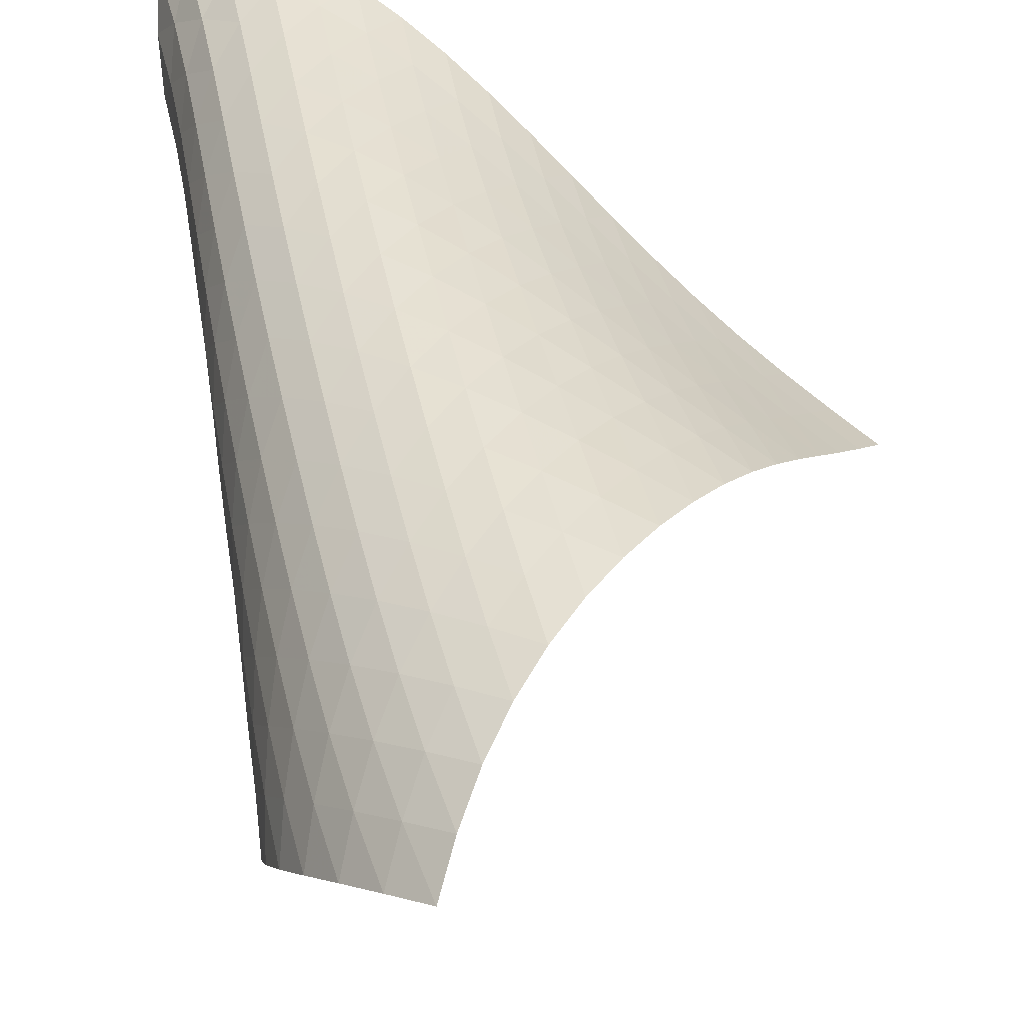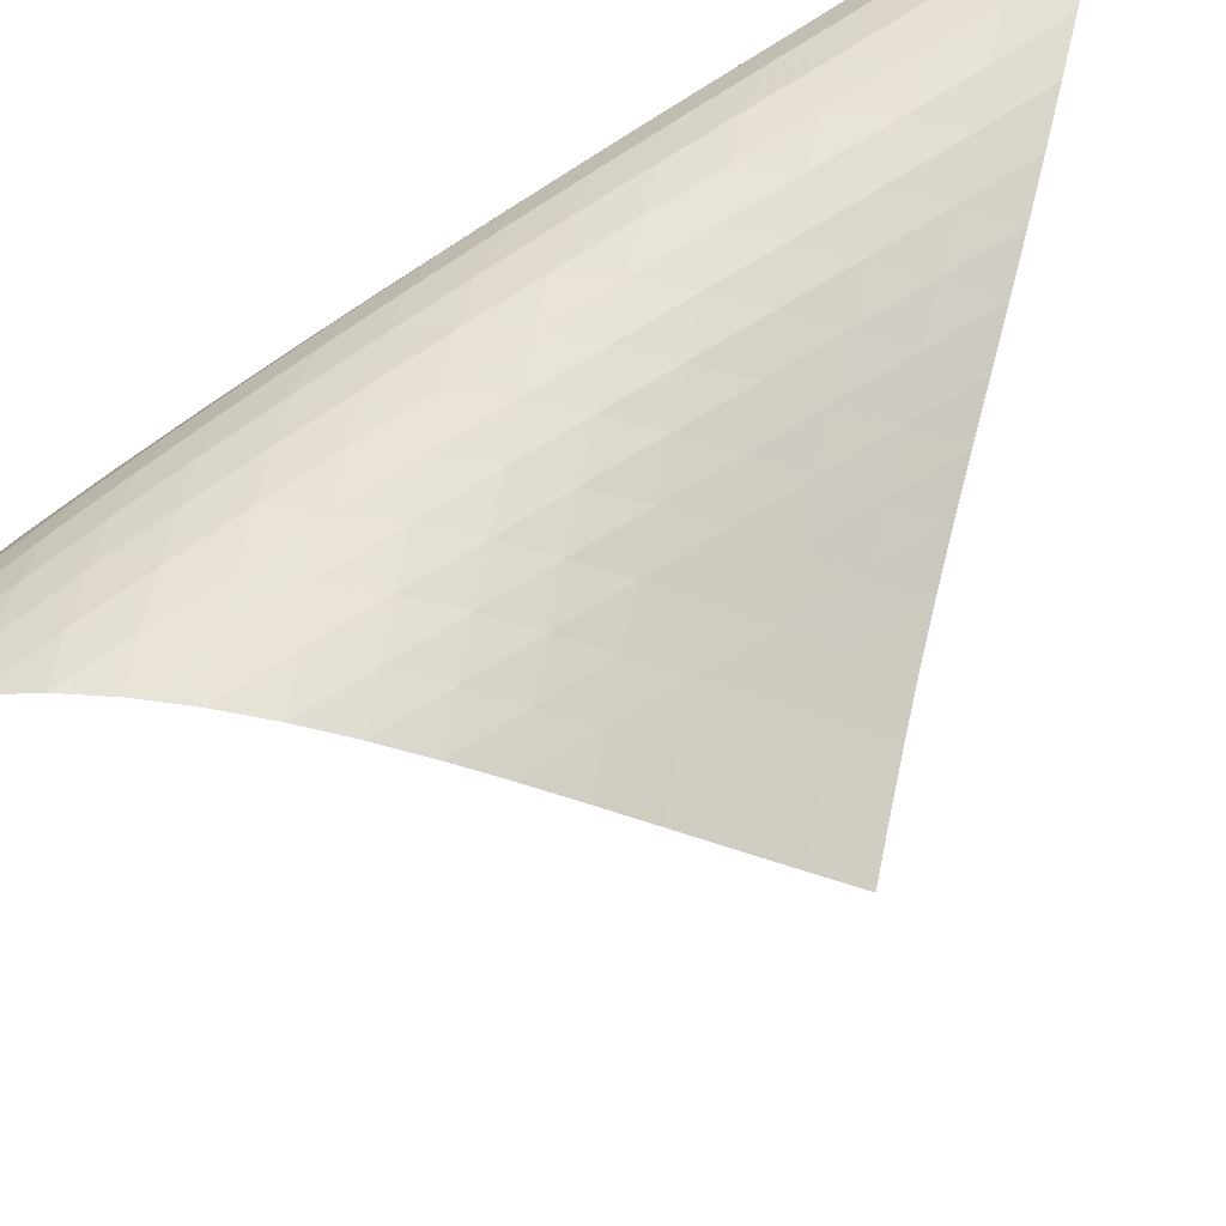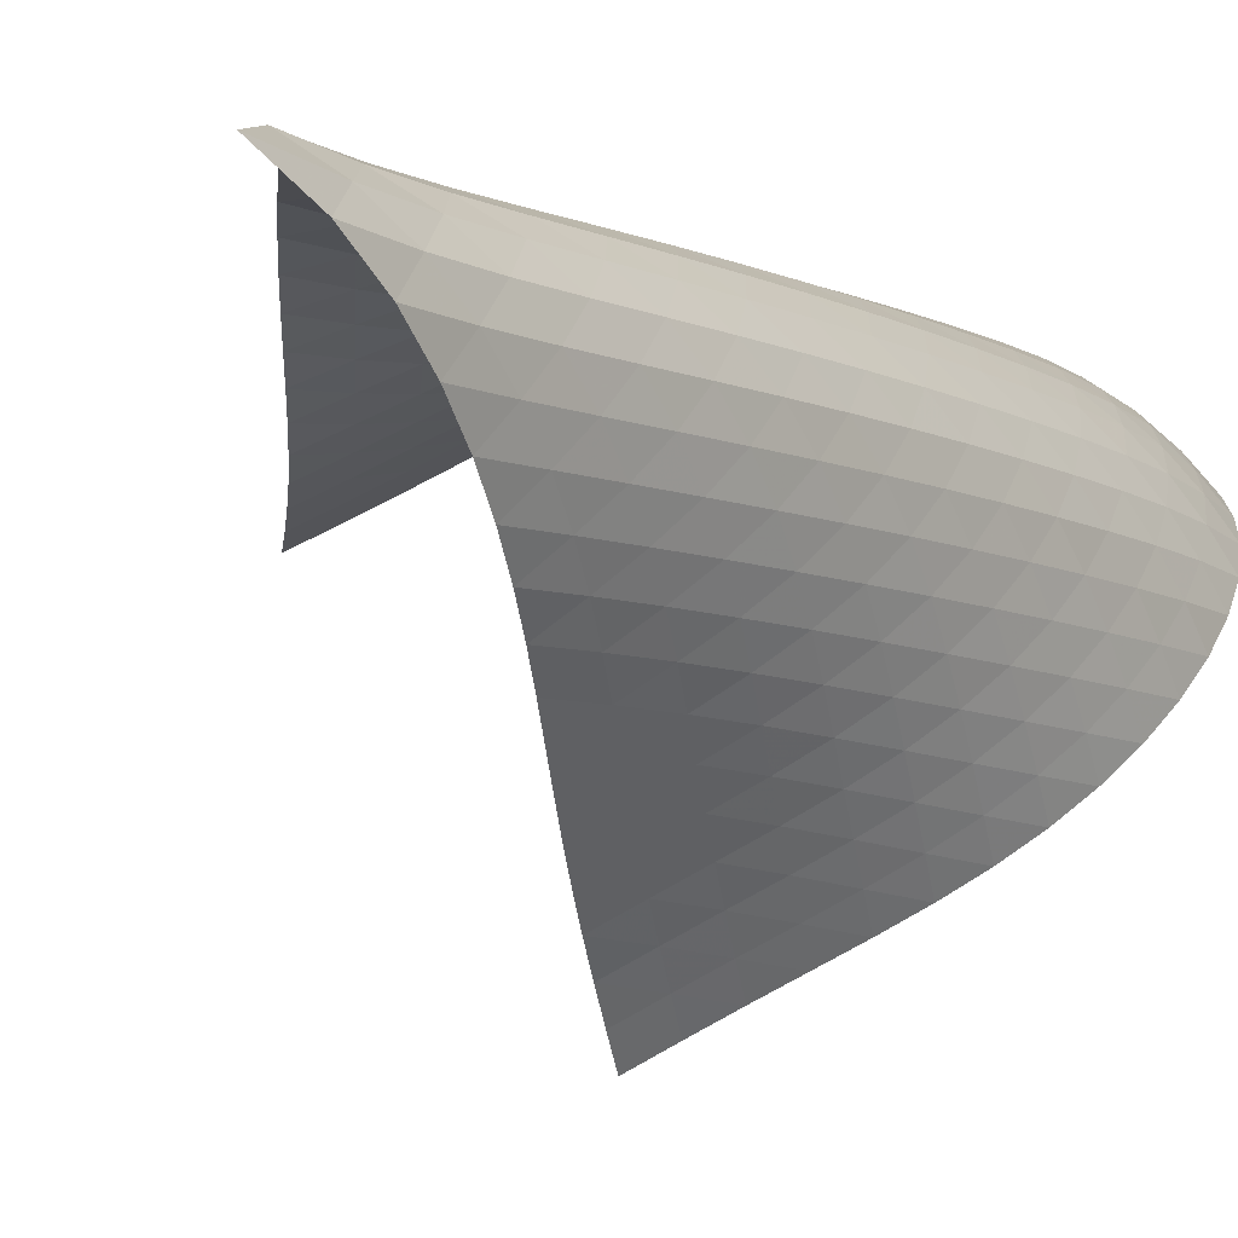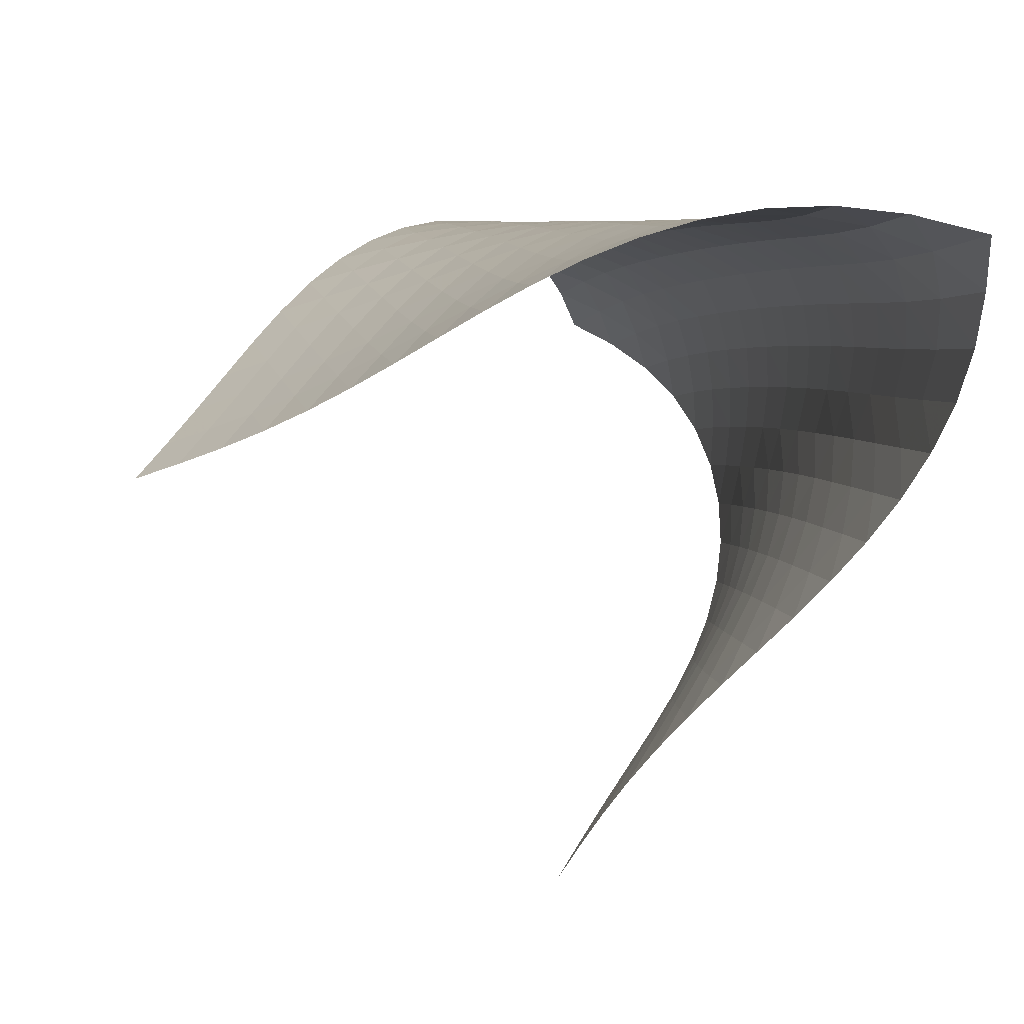
<metadata>
{"format":"obj","ext":"obj","renderer":"f3d","projection":"perspective","resolution":1024,"background":"white","views":[{"elev":32.8,"azim":-1.9,"up":"+Z"},{"elev":51.7,"azim":63.7,"up":"+Z"},{"elev":3.7,"azim":-135.7,"up":"+Z"},{"elev":11.3,"azim":179.2,"up":"+Z"}]}
</metadata>
<code>
v -6.485 -0.04664 6.485
v 3.24 -8.994 2.258
v -2.258 -8.994 -3.24
v -2.808 -19.14 2.808
v -2.536 -8.519 -2.642
v -2.827 -8.039 -2.049
v -3.139 -7.553 -1.468
v -3.476 -7.062 -0.9008
v -3.837 -6.566 -0.3479
v -4.217 -6.066 0.1951
v -4.607 -5.563 0.7349
v -4.997 -5.057 1.28
v -5.377 -4.547 1.838
v -5.733 -4.029 2.418
v -6.051 -3.501 3.027
v -6.314 -2.955 3.668
v -6.504 -2.379 4.342
v -6.6 -1.751 5.045
v -6.589 -1.017 5.765
v -5.765 -1.017 6.589
v -5.045 -1.751 6.6
v -4.342 -2.379 6.504
v -3.668 -2.955 6.314
v -3.027 -3.501 6.051
v -2.418 -4.029 5.733
v -1.838 -4.547 5.377
v -1.28 -5.057 4.997
v -0.7349 -5.563 4.607
v -0.1951 -6.066 4.217
v 0.3479 -6.566 3.837
v 0.9008 -7.062 3.476
v 1.468 -7.553 3.139
v 2.049 -8.039 2.827
v 2.642 -8.519 2.536
v 2.885 -9.641 2.6
v 2.535 -10.29 2.95
v 2.19 -10.93 3.308
v 1.845 -11.58 3.665
v 1.49 -12.22 4.006
v 1.116 -12.88 4.313
v 0.7155 -13.54 4.566
v 0.2898 -14.21 4.751
v -0.1569 -14.88 4.857
v -0.6159 -15.54 4.873
v -1.075 -16.2 4.789
v -1.518 -16.84 4.597
v -1.927 -17.47 4.294
v -2.282 -18.06 3.884
v -2.575 -18.62 3.381
v -3.381 -18.62 2.575
v -3.884 -18.06 2.282
v -4.294 -17.47 1.927
v -4.597 -16.84 1.518
v -4.789 -16.2 1.075
v -4.873 -15.54 0.6159
v -4.857 -14.88 0.1569
v -4.751 -14.21 -0.2898
v -4.566 -13.54 -0.7155
v -4.313 -12.88 -1.116
v -4.006 -12.22 -1.49
v -3.665 -11.58 -1.845
v -3.308 -10.93 -2.19
v -2.95 -10.29 -2.535
v -2.6 -9.641 -2.885
v -6.109 -1.7 6.109
v -6.3 -2.382 5.502
v -6.356 -3.009 4.842
v -6.29 -3.592 4.173
v -6.124 -4.145 3.516
v -5.881 -4.678 2.884
v -5.583 -5.198 2.279
v -5.247 -5.709 1.696
v -4.889 -6.214 1.131
v -4.522 -6.716 0.5756
v -4.159 -7.215 0.02134
v -3.808 -7.709 -0.5388
v -3.477 -8.2 -1.11
v -3.168 -8.685 -1.693
v -2.878 -9.165 -2.287
v -5.502 -2.382 6.3
v -5.858 -3.031 5.858
v -6.083 -3.653 5.294
v -6.166 -4.241 4.661
v -6.121 -4.798 4.007
v -5.973 -5.334 3.359
v -5.748 -5.855 2.73
v -5.468 -6.366 2.123
v -5.151 -6.87 1.535
v -4.816 -7.369 0.9611
v -4.474 -7.866 0.3927
v -4.139 -8.358 -0.1772
v -3.818 -8.847 -0.7542
v -3.514 -9.331 -1.341
v -3.228 -9.811 -1.936
v -4.842 -3.009 6.356
v -5.294 -3.653 6.083
v -5.661 -4.284 5.661
v -5.902 -4.885 5.113
v -6.003 -5.453 4.492
v -5.976 -5.995 3.844
v -5.847 -6.518 3.197
v -5.641 -7.028 2.566
v -5.38 -7.531 1.954
v -5.086 -8.027 1.357
v -4.776 -8.52 0.7711
v -4.462 -9.01 0.188
v -4.156 -9.496 -0.3981
v -3.863 -9.978 -0.9906
v -3.582 -10.46 -1.589
v -4.173 -3.592 6.29
v -4.661 -4.241 6.166
v -5.113 -4.885 5.902
v -5.483 -5.505 5.483
v -5.732 -6.092 4.941
v -5.848 -6.649 4.326
v -5.84 -7.181 3.68
v -5.731 -7.695 3.033
v -5.547 -8.197 2.396
v -5.311 -8.691 1.775
v -5.043 -9.18 1.167
v -4.761 -9.666 0.5665
v -4.477 -10.15 -0.03251
v -4.2 -10.63 -0.6343
v -3.932 -11.1 -1.24
v -3.516 -4.145 6.124
v -4.007 -4.798 6.121
v -4.492 -5.453 6.003
v -4.941 -6.092 5.732
v -5.31 -6.705 5.31
v -5.564 -7.284 4.77
v -5.692 -7.833 4.159
v -5.702 -8.357 3.514
v -5.616 -8.864 2.864
v -5.457 -9.359 2.221
v -5.248 -9.846 1.59
v -5.011 -10.33 0.9692
v -4.76 -10.81 0.3534
v -4.509 -11.28 -0.2614
v -4.259 -11.75 -0.8768
v -2.884 -4.678 5.881
v -3.359 -5.334 5.973
v -3.844 -5.995 5.976
v -4.326 -6.649 5.848
v -4.77 -7.284 5.564
v -5.136 -7.89 5.136
v -5.392 -8.464 4.596
v -5.531 -9.007 3.987
v -5.559 -9.526 3.344
v -5.497 -10.03 2.692
v -5.365 -10.52 2.042
v -5.187 -11 1.401
v -4.982 -11.47 0.7673
v -4.766 -11.94 0.137
v -4.544 -12.41 -0.4913
v -2.279 -5.198 5.583
v -2.73 -5.855 5.748
v -3.197 -6.518 5.847
v -3.68 -7.181 5.84
v -4.159 -7.833 5.692
v -4.596 -8.464 5.392
v -4.957 -9.065 4.957
v -5.215 -9.633 4.417
v -5.364 -10.17 3.811
v -5.41 -10.69 3.169
v -5.37 -11.18 2.514
v -5.267 -11.67 1.86
v -5.122 -12.14 1.209
v -4.952 -12.61 0.5636
v -4.767 -13.08 -0.07867
v -1.696 -5.709 5.247
v -2.123 -6.366 5.468
v -2.566 -7.028 5.641
v -3.033 -7.695 5.731
v -3.514 -8.357 5.702
v -3.987 -9.007 5.531
v -4.417 -9.633 5.215
v -4.772 -10.23 4.772
v -5.032 -10.79 4.232
v -5.189 -11.33 3.627
v -5.252 -11.84 2.987
v -5.236 -12.33 2.331
v -5.163 -12.81 1.672
v -5.051 -13.28 1.015
v -4.914 -13.75 0.3598
v -1.131 -6.214 4.889
v -1.535 -6.87 5.151
v -1.954 -7.531 5.38
v -2.396 -8.197 5.547
v -2.864 -8.864 5.616
v -3.344 -9.526 5.559
v -3.811 -10.17 5.364
v -4.232 -10.79 5.032
v -4.582 -11.39 4.582
v -4.842 -11.95 4.04
v -5.008 -12.48 3.438
v -5.087 -12.99 2.799
v -5.096 -13.47 2.143
v -5.053 -13.95 1.48
v -4.972 -14.41 0.8171
v -0.5756 -6.716 4.522
v -0.9611 -7.369 4.816
v -1.357 -8.027 5.086
v -1.775 -8.691 5.311
v -2.221 -9.359 5.457
v -2.692 -10.03 5.497
v -3.169 -10.69 5.41
v -3.627 -11.33 5.189
v -4.04 -11.95 4.842
v -4.384 -12.53 4.384
v -4.645 -13.09 3.842
v -4.819 -13.62 3.24
v -4.915 -14.12 2.603
v -4.948 -14.61 1.947
v -4.932 -15.08 1.282
v -0.02134 -7.215 4.159
v -0.3927 -7.866 4.474
v -0.7711 -8.52 4.776
v -1.167 -9.18 5.043
v -1.59 -9.846 5.248
v -2.042 -10.52 5.365
v -2.514 -11.18 5.37
v -2.987 -11.84 5.252
v -3.438 -12.48 5.008
v -3.842 -13.09 4.645
v -4.18 -13.68 4.18
v -4.44 -14.23 3.635
v -4.622 -14.75 3.034
v -4.733 -15.25 2.397
v -4.787 -15.73 1.741
v 0.5388 -7.709 3.808
v 0.1772 -8.358 4.139
v -0.188 -9.01 4.462
v -0.5665 -9.666 4.761
v -0.9692 -10.33 5.011
v -1.401 -11 5.187
v -1.86 -11.67 5.267
v -2.331 -12.33 5.236
v -2.799 -12.99 5.087
v -3.24 -13.62 4.819
v -3.635 -14.23 4.44
v -3.965 -14.81 3.965
v -4.223 -15.36 3.415
v -4.409 -15.88 2.813
v -4.532 -16.37 2.176
v 1.11 -8.2 3.477
v 0.7542 -8.847 3.818
v 0.3981 -9.496 4.156
v 0.03251 -10.15 4.477
v -0.3534 -10.81 4.76
v -0.7673 -11.47 4.982
v -1.209 -12.14 5.122
v -1.672 -12.81 5.163
v -2.143 -13.47 5.096
v -2.603 -14.12 4.915
v -3.034 -14.75 4.622
v -3.415 -15.36 4.223
v -3.734 -15.93 3.734
v -3.984 -16.47 3.175
v -4.168 -16.98 2.567
v 1.693 -8.685 3.168
v 1.341 -9.331 3.514
v 0.9906 -9.978 3.863
v 0.6343 -10.63 4.2
v 0.2614 -11.28 4.509
v -0.137 -11.94 4.766
v -0.5636 -12.61 4.952
v -1.015 -13.28 5.051
v -1.48 -13.95 5.053
v -1.947 -14.61 4.948
v -2.397 -15.25 4.733
v -2.813 -15.88 4.409
v -3.175 -16.47 3.984
v -3.474 -17.03 3.474
v -3.707 -17.56 2.899
v 2.287 -9.165 2.878
v 1.936 -9.811 3.228
v 1.589 -10.46 3.582
v 1.24 -11.1 3.932
v 0.8768 -11.75 4.259
v 0.4913 -12.41 4.544
v 0.07867 -13.08 4.767
v -0.3598 -13.75 4.914
v -0.8171 -14.41 4.972
v -1.282 -15.08 4.932
v -1.741 -15.73 4.787
v -2.176 -16.37 4.532
v -2.567 -16.98 4.168
v -2.899 -17.56 3.707
v -3.167 -18.11 3.167
f 289 49 4
f 289 4 50
f 5 79 64
f 5 64 3
f 79 94 63
f 79 63 64
f 94 109 62
f 94 62 63
f 109 124 61
f 109 61 62
f 124 139 60
f 124 60 61
f 139 154 59
f 139 59 60
f 154 169 58
f 154 58 59
f 169 184 57
f 169 57 58
f 184 199 56
f 184 56 57
f 199 214 55
f 199 55 56
f 214 229 54
f 214 54 55
f 229 244 53
f 229 53 54
f 244 259 52
f 244 52 53
f 259 274 51
f 259 51 52
f 274 289 50
f 274 50 51
f 1 20 65
f 1 65 19
f 19 65 66
f 19 66 18
f 18 66 67
f 18 67 17
f 17 67 68
f 17 68 16
f 16 68 69
f 16 69 15
f 15 69 70
f 15 70 14
f 14 70 71
f 14 71 13
f 13 71 72
f 13 72 12
f 12 72 73
f 12 73 11
f 11 73 74
f 11 74 10
f 10 74 75
f 10 75 9
f 9 75 76
f 9 76 8
f 8 76 77
f 8 77 7
f 7 77 78
f 7 78 6
f 6 78 79
f 6 79 5
f 20 21 80
f 20 80 65
f 65 80 81
f 65 81 66
f 66 81 82
f 66 82 67
f 67 82 83
f 67 83 68
f 68 83 84
f 68 84 69
f 69 84 85
f 69 85 70
f 70 85 86
f 70 86 71
f 71 86 87
f 71 87 72
f 72 87 88
f 72 88 73
f 73 88 89
f 73 89 74
f 74 89 90
f 74 90 75
f 75 90 91
f 75 91 76
f 76 91 92
f 76 92 77
f 77 92 93
f 77 93 78
f 78 93 94
f 78 94 79
f 21 22 95
f 21 95 80
f 80 95 96
f 80 96 81
f 81 96 97
f 81 97 82
f 82 97 98
f 82 98 83
f 83 98 99
f 83 99 84
f 84 99 100
f 84 100 85
f 85 100 101
f 85 101 86
f 86 101 102
f 86 102 87
f 87 102 103
f 87 103 88
f 88 103 104
f 88 104 89
f 89 104 105
f 89 105 90
f 90 105 106
f 90 106 91
f 91 106 107
f 91 107 92
f 92 107 108
f 92 108 93
f 93 108 109
f 93 109 94
f 22 23 110
f 22 110 95
f 95 110 111
f 95 111 96
f 96 111 112
f 96 112 97
f 97 112 113
f 97 113 98
f 98 113 114
f 98 114 99
f 99 114 115
f 99 115 100
f 100 115 116
f 100 116 101
f 101 116 117
f 101 117 102
f 102 117 118
f 102 118 103
f 103 118 119
f 103 119 104
f 104 119 120
f 104 120 105
f 105 120 121
f 105 121 106
f 106 121 122
f 106 122 107
f 107 122 123
f 107 123 108
f 108 123 124
f 108 124 109
f 23 24 125
f 23 125 110
f 110 125 126
f 110 126 111
f 111 126 127
f 111 127 112
f 112 127 128
f 112 128 113
f 113 128 129
f 113 129 114
f 114 129 130
f 114 130 115
f 115 130 131
f 115 131 116
f 116 131 132
f 116 132 117
f 117 132 133
f 117 133 118
f 118 133 134
f 118 134 119
f 119 134 135
f 119 135 120
f 120 135 136
f 120 136 121
f 121 136 137
f 121 137 122
f 122 137 138
f 122 138 123
f 123 138 139
f 123 139 124
f 24 25 140
f 24 140 125
f 125 140 141
f 125 141 126
f 126 141 142
f 126 142 127
f 127 142 143
f 127 143 128
f 128 143 144
f 128 144 129
f 129 144 145
f 129 145 130
f 130 145 146
f 130 146 131
f 131 146 147
f 131 147 132
f 132 147 148
f 132 148 133
f 133 148 149
f 133 149 134
f 134 149 150
f 134 150 135
f 135 150 151
f 135 151 136
f 136 151 152
f 136 152 137
f 137 152 153
f 137 153 138
f 138 153 154
f 138 154 139
f 25 26 155
f 25 155 140
f 140 155 156
f 140 156 141
f 141 156 157
f 141 157 142
f 142 157 158
f 142 158 143
f 143 158 159
f 143 159 144
f 144 159 160
f 144 160 145
f 145 160 161
f 145 161 146
f 146 161 162
f 146 162 147
f 147 162 163
f 147 163 148
f 148 163 164
f 148 164 149
f 149 164 165
f 149 165 150
f 150 165 166
f 150 166 151
f 151 166 167
f 151 167 152
f 152 167 168
f 152 168 153
f 153 168 169
f 153 169 154
f 26 27 170
f 26 170 155
f 155 170 171
f 155 171 156
f 156 171 172
f 156 172 157
f 157 172 173
f 157 173 158
f 158 173 174
f 158 174 159
f 159 174 175
f 159 175 160
f 160 175 176
f 160 176 161
f 161 176 177
f 161 177 162
f 162 177 178
f 162 178 163
f 163 178 179
f 163 179 164
f 164 179 180
f 164 180 165
f 165 180 181
f 165 181 166
f 166 181 182
f 166 182 167
f 167 182 183
f 167 183 168
f 168 183 184
f 168 184 169
f 27 28 185
f 27 185 170
f 170 185 186
f 170 186 171
f 171 186 187
f 171 187 172
f 172 187 188
f 172 188 173
f 173 188 189
f 173 189 174
f 174 189 190
f 174 190 175
f 175 190 191
f 175 191 176
f 176 191 192
f 176 192 177
f 177 192 193
f 177 193 178
f 178 193 194
f 178 194 179
f 179 194 195
f 179 195 180
f 180 195 196
f 180 196 181
f 181 196 197
f 181 197 182
f 182 197 198
f 182 198 183
f 183 198 199
f 183 199 184
f 28 29 200
f 28 200 185
f 185 200 201
f 185 201 186
f 186 201 202
f 186 202 187
f 187 202 203
f 187 203 188
f 188 203 204
f 188 204 189
f 189 204 205
f 189 205 190
f 190 205 206
f 190 206 191
f 191 206 207
f 191 207 192
f 192 207 208
f 192 208 193
f 193 208 209
f 193 209 194
f 194 209 210
f 194 210 195
f 195 210 211
f 195 211 196
f 196 211 212
f 196 212 197
f 197 212 213
f 197 213 198
f 198 213 214
f 198 214 199
f 29 30 215
f 29 215 200
f 200 215 216
f 200 216 201
f 201 216 217
f 201 217 202
f 202 217 218
f 202 218 203
f 203 218 219
f 203 219 204
f 204 219 220
f 204 220 205
f 205 220 221
f 205 221 206
f 206 221 222
f 206 222 207
f 207 222 223
f 207 223 208
f 208 223 224
f 208 224 209
f 209 224 225
f 209 225 210
f 210 225 226
f 210 226 211
f 211 226 227
f 211 227 212
f 212 227 228
f 212 228 213
f 213 228 229
f 213 229 214
f 30 31 230
f 30 230 215
f 215 230 231
f 215 231 216
f 216 231 232
f 216 232 217
f 217 232 233
f 217 233 218
f 218 233 234
f 218 234 219
f 219 234 235
f 219 235 220
f 220 235 236
f 220 236 221
f 221 236 237
f 221 237 222
f 222 237 238
f 222 238 223
f 223 238 239
f 223 239 224
f 224 239 240
f 224 240 225
f 225 240 241
f 225 241 226
f 226 241 242
f 226 242 227
f 227 242 243
f 227 243 228
f 228 243 244
f 228 244 229
f 31 32 245
f 31 245 230
f 230 245 246
f 230 246 231
f 231 246 247
f 231 247 232
f 232 247 248
f 232 248 233
f 233 248 249
f 233 249 234
f 234 249 250
f 234 250 235
f 235 250 251
f 235 251 236
f 236 251 252
f 236 252 237
f 237 252 253
f 237 253 238
f 238 253 254
f 238 254 239
f 239 254 255
f 239 255 240
f 240 255 256
f 240 256 241
f 241 256 257
f 241 257 242
f 242 257 258
f 242 258 243
f 243 258 259
f 243 259 244
f 32 33 260
f 32 260 245
f 245 260 261
f 245 261 246
f 246 261 262
f 246 262 247
f 247 262 263
f 247 263 248
f 248 263 264
f 248 264 249
f 249 264 265
f 249 265 250
f 250 265 266
f 250 266 251
f 251 266 267
f 251 267 252
f 252 267 268
f 252 268 253
f 253 268 269
f 253 269 254
f 254 269 270
f 254 270 255
f 255 270 271
f 255 271 256
f 256 271 272
f 256 272 257
f 257 272 273
f 257 273 258
f 258 273 274
f 258 274 259
f 33 34 275
f 33 275 260
f 260 275 276
f 260 276 261
f 261 276 277
f 261 277 262
f 262 277 278
f 262 278 263
f 263 278 279
f 263 279 264
f 264 279 280
f 264 280 265
f 265 280 281
f 265 281 266
f 266 281 282
f 266 282 267
f 267 282 283
f 267 283 268
f 268 283 284
f 268 284 269
f 269 284 285
f 269 285 270
f 270 285 286
f 270 286 271
f 271 286 287
f 271 287 272
f 272 287 288
f 272 288 273
f 273 288 289
f 273 289 274
f 34 2 35
f 34 35 275
f 275 35 36
f 275 36 276
f 276 36 37
f 276 37 277
f 277 37 38
f 277 38 278
f 278 38 39
f 278 39 279
f 279 39 40
f 279 40 280
f 280 40 41
f 280 41 281
f 281 41 42
f 281 42 282
f 282 42 43
f 282 43 283
f 283 43 44
f 283 44 284
f 284 44 45
f 284 45 285
f 285 45 46
f 285 46 286
f 286 46 47
f 286 47 287
f 287 47 48
f 287 48 288
f 288 48 49
f 288 49 289

</code>
